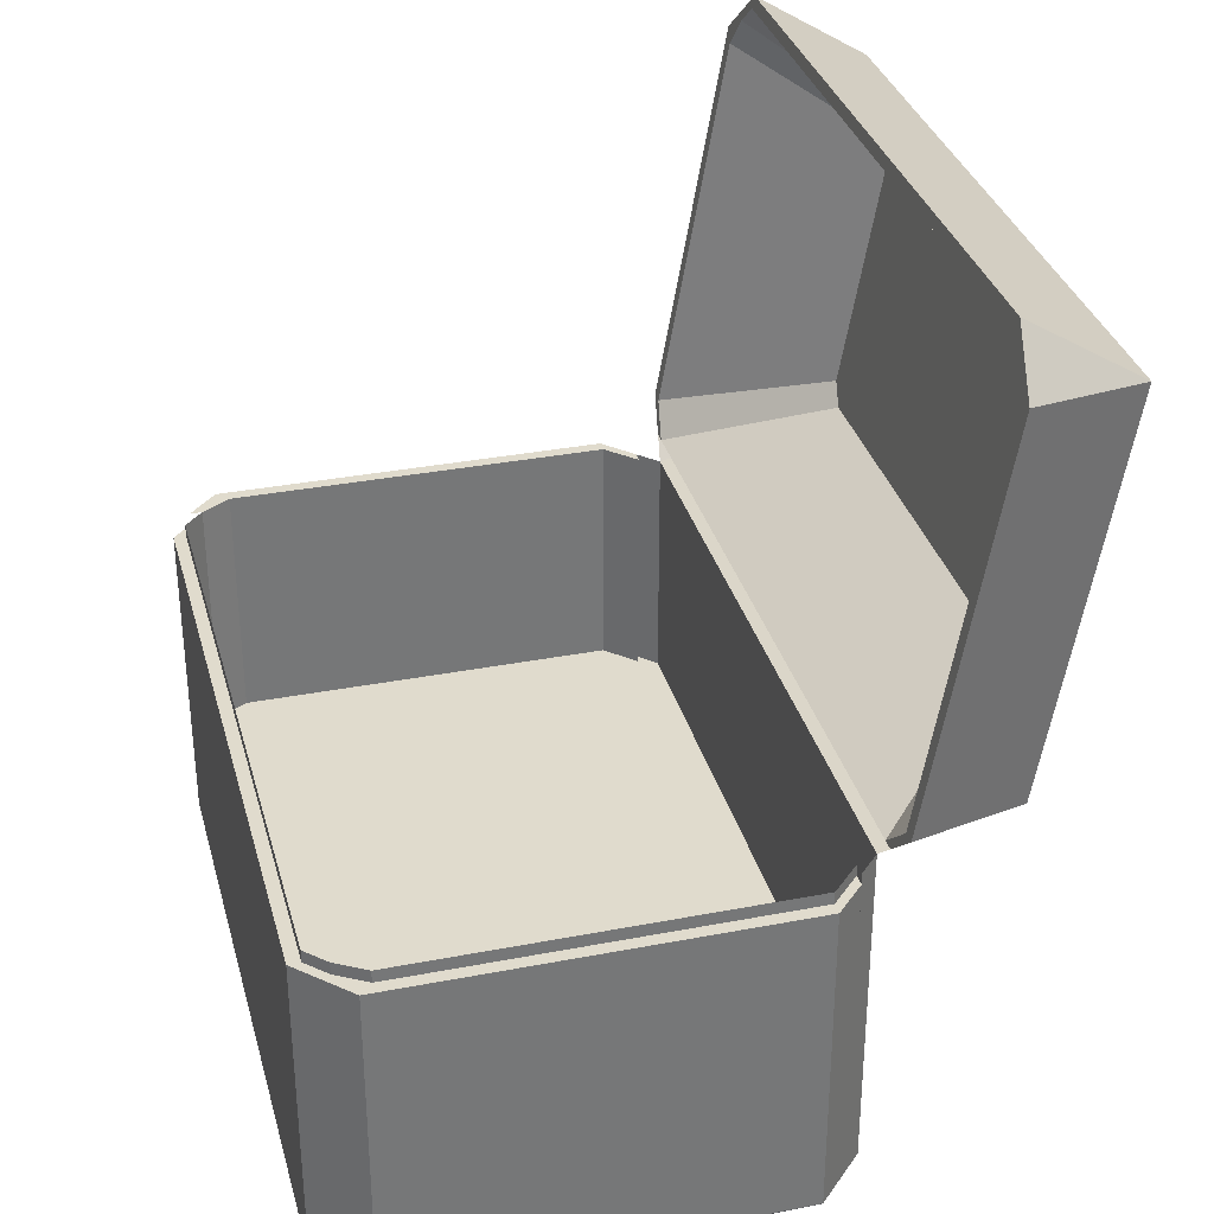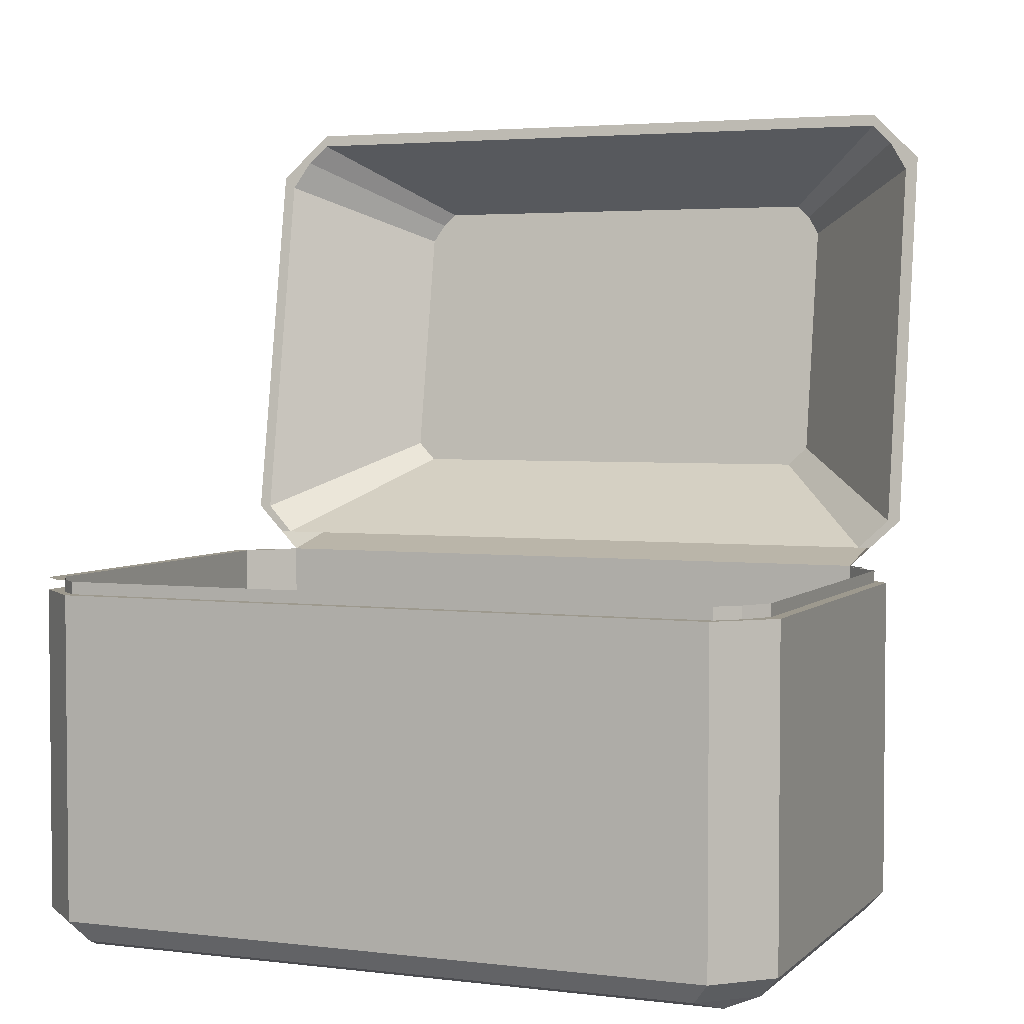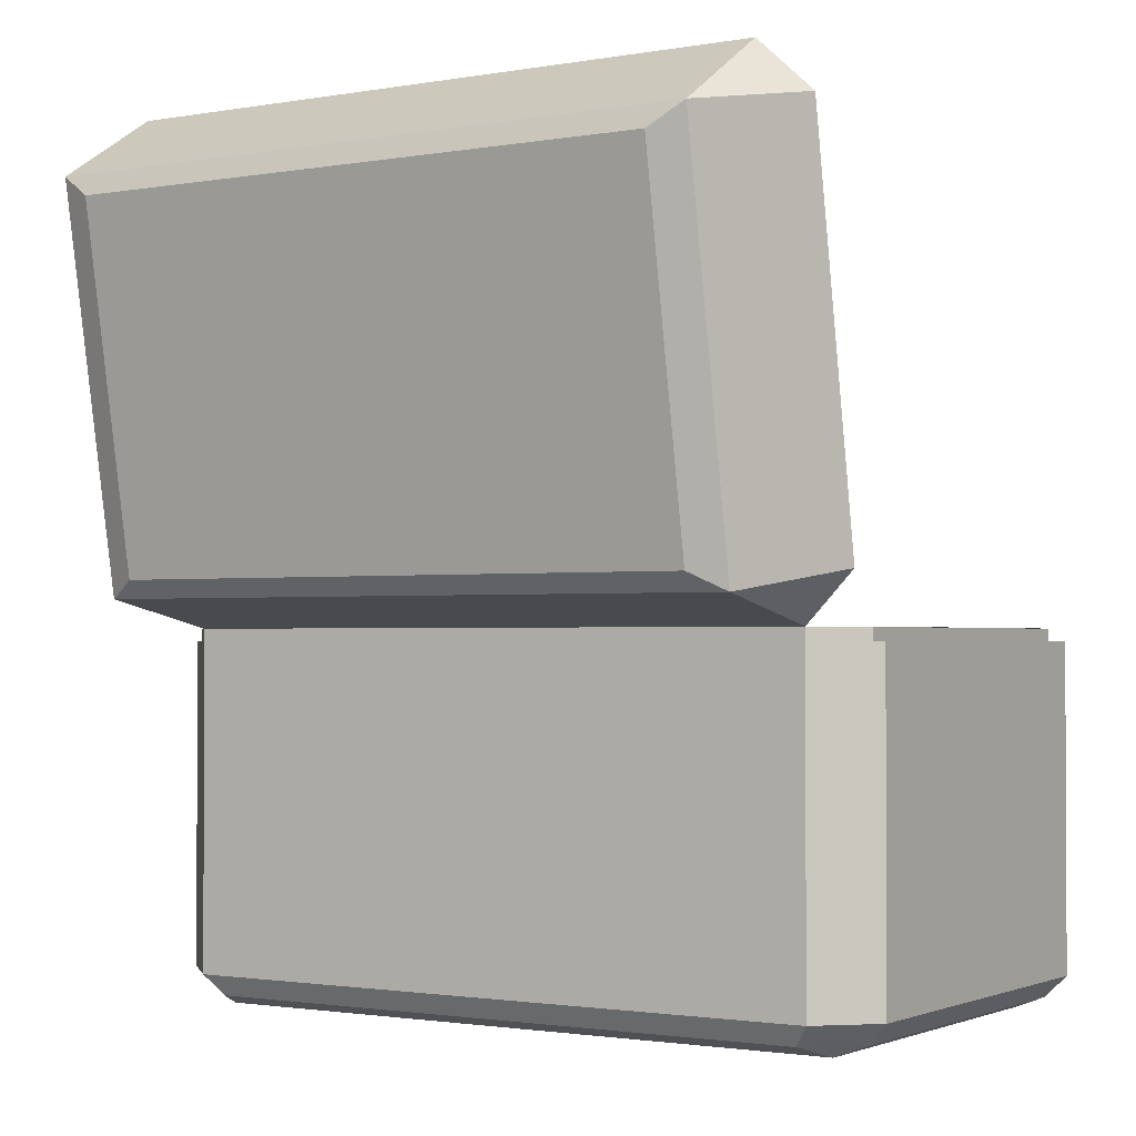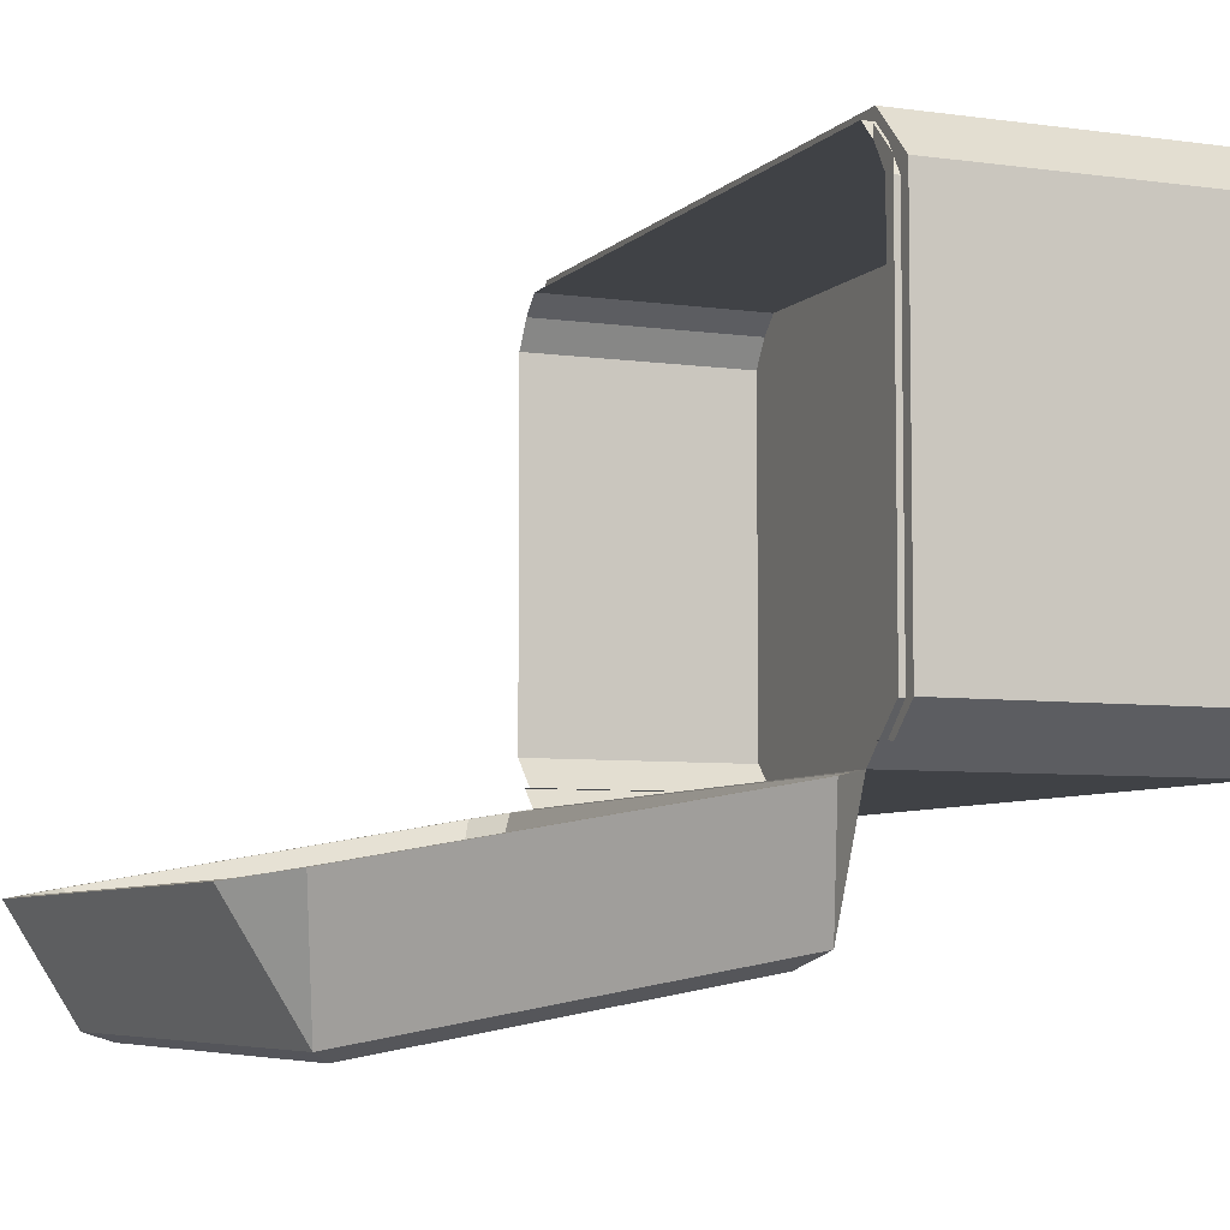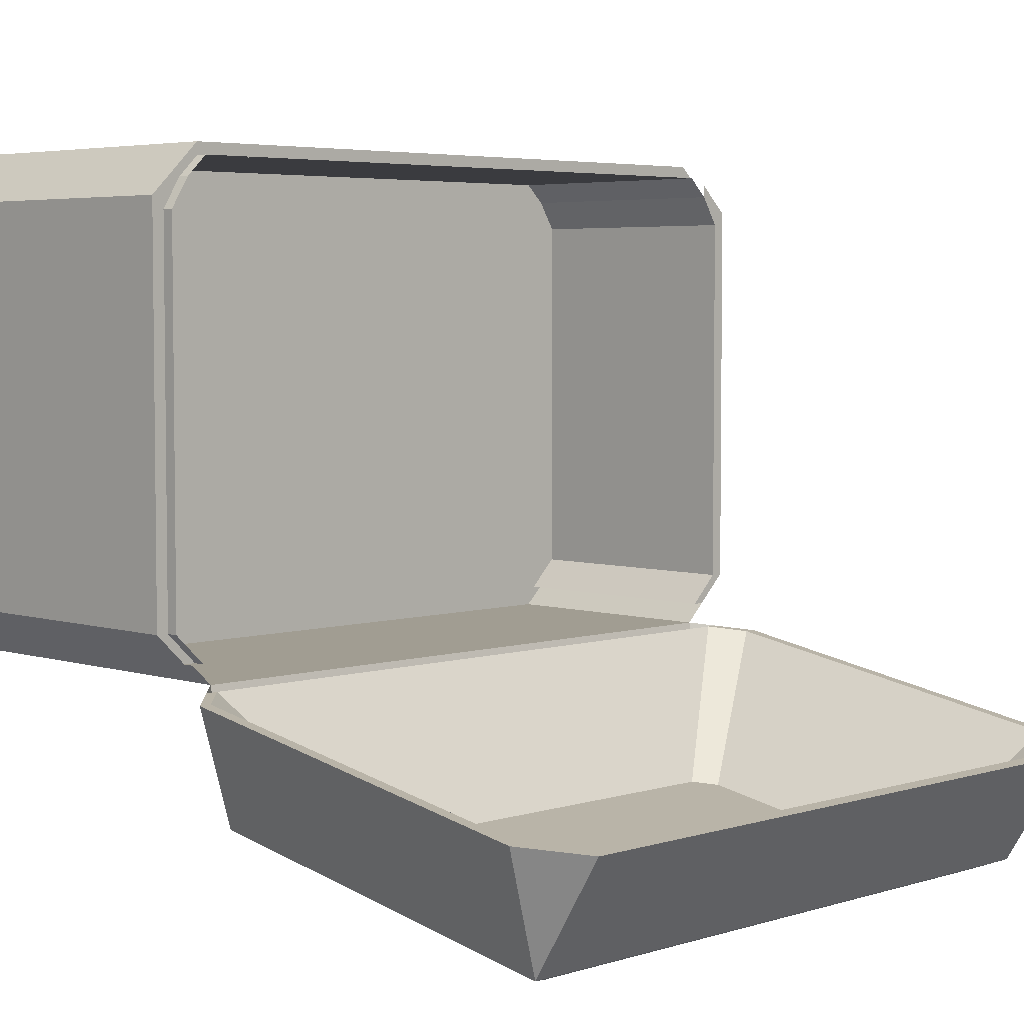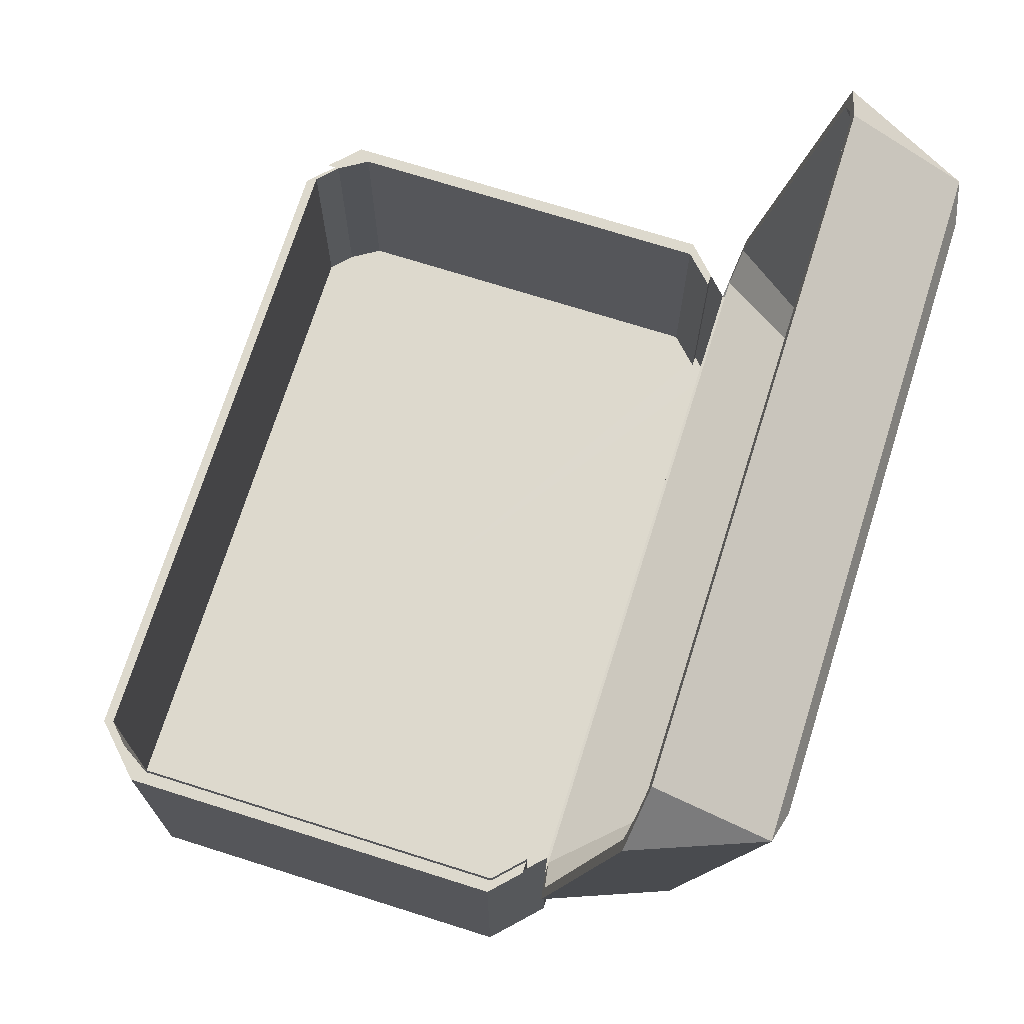
<metadata>
{"format":"obj","ext":"obj","renderer":"f3d","projection":"perspective","resolution":1024,"background":"white","views":[{"elev":33.2,"azim":75.2,"up":"+Y"},{"elev":3.4,"azim":22.3,"up":"+Y"},{"elev":-1.6,"azim":-147.2,"up":"+Y"},{"elev":-6.2,"azim":-112.8,"up":"+Z"},{"elev":4.6,"azim":135.0,"up":"+Z"},{"elev":71.9,"azim":107.5,"up":"+Y"}]}
</metadata>
<code>
o High_Cube.002
v -1.355 0.05 0.874
v -1.426 1.5 0.92
v -1.355 0.05 -0.874
v -1.426 1.5 -0.92
v 1.355 0.05 0.874
v 1.355 0.05 -0.874
v 1.426 1.5 -0.92
v 1.276 0.05 -0.95
v -1.276 0.05 -0.95
v -1.343 1.5 -0.9999
v 1.343 1.5 -0.9999
v -1.276 0.05 0.95
v 1.276 0.05 0.95
v -1.472 0.05 -0.76
v -1.472 0.05 0.76
v -1.55 1.5 0.8
v -1.55 1.5 -0.8
v 1.472 0.05 0.76
v 1.472 0.05 -0.76
v -1.343 0 -0.8
v -1.343 0 0.8
v 1.343 0 -0.8
v 1.343 0 0.8
v 0.8508 0.05 -0.95
v -0.8508 0.05 -0.95
v -0.8956 1.5 -0.9999
v 0.8956 1.5 -0.9999
v -0.8508 0.05 0.95
v 0.8508 0.05 0.95
v 0.8956 0 -0.8
v -0.8956 0 -0.8
v 0.8956 0 0.8
v -0.8956 0 0.8
v -1.426 1.166 0.92
v -1.426 1.166 -0.92
v 1.426 1.166 -0.92
v 1.426 1.166 0.92
v 1.343 1.166 1
v -1.343 1.166 1
v -1.343 1.166 -1
v 1.343 1.166 -1
v 1.55 1.166 -0.8
v 1.55 1.166 0.8
v -1.55 1.166 0.8
v -1.55 1.166 -0.8
v -0.8956 1.166 -1
v 0.8956 1.166 -1
v 0.8956 1.166 1
v -0.8956 1.166 1
v -1.426 0.1337 -0.92
v 1.426 0.1337 -0.92
v 1.426 0.1337 0.92
v 1.343 0.1337 1
v -1.343 0.1337 1
v -1.343 0.1337 -1
v 1.343 0.1337 -1
v 1.55 0.1337 -0.8
v 1.55 0.1337 0.8
v -1.55 0.1337 0.8
v -1.55 0.1337 -0.8
v -0.8956 0.1337 -1
v 0.8956 0.1337 -1
v 0.8956 0.1337 1
v -0.8956 0.1337 1
v -1.426 0.1337 0.92
v -1.426 1.45 0.92
v -1.426 1.45 -0.92
v 1.426 1.45 -0.92
v 1.426 1.45 0.92
v 1.343 1.45 1
v -1.343 1.45 1
v -1.343 1.45 -1
v 1.343 1.45 -1
v 1.55 1.45 -0.8
v 1.55 1.45 0.8
v -1.55 1.45 0.8
v -1.55 1.45 -0.8
v -0.8956 1.45 -1
v 0.8956 1.45 -1
v 0.8956 1.45 1
v -0.8956 1.45 1
v -1.426 1.5 0.87
v 1.426 1.5 0.87
v 1.343 1.5 0.95
v -1.343 1.5 0.95
v -1.5 1.5 0.75
v 1.5 1.5 0.75
v 0.8956 1.5 0.95
v -0.8956 1.5 0.95
v -1.426 1.45 0.87
v 1.426 1.45 0.87
v 1.343 1.45 0.95
v -1.343 1.45 0.95
v 1.5 1.45 0.75
v -1.5 1.45 0.75
v 0.8956 1.45 0.95
v -0.8956 1.45 0.95
v 1.376 1.5 -0.92
v 1.5 1.5 -0.8
v -1.5 1.45 -0.8
v 1.376 1.45 -0.92
v 1.5 1.45 -0.8
v -1.38 1.45 -0.92
v -1.38 1.5 -0.92
v -1.5 1.5 -0.8
v -1.426 3.391 -1.333
v -1.426 1.579 -1.014
v 1.426 3.391 -1.333
v 1.426 1.579 -1.014
v 1.343 3.47 -1.347
v -1.343 3.47 -1.347
v -1.55 3.273 -1.312
v -1.55 1.697 -1.035
v 1.55 1.697 -1.035
v 1.55 3.273 -1.312
v 1.343 1.61 -1.527
v 1.343 3.186 -1.805
v -1.343 1.61 -1.527
v -1.343 3.186 -1.805
v 0.8956 3.47 -1.347
v -0.8956 3.47 -1.347
v -0.8956 1.61 -1.527
v 0.8956 1.61 -1.527
v -0.8956 3.186 -1.805
v 0.8956 3.186 -1.805
v 1.209 1.68 -1.59
v 1.209 3.099 -1.84
v -1.209 1.68 -1.59
v -1.209 3.099 -1.84
v -0.806 1.68 -1.59
v 0.806 1.68 -1.59
v -0.806 3.099 -1.84
v 0.806 3.099 -1.84
v -1.426 3.342 -1.325
v 1.426 3.342 -1.325
v 1.343 3.421 -1.338
v -1.343 3.421 -1.338
v -1.5 3.224 -1.304
v 1.5 3.224 -1.304
v 0.8956 3.421 -1.338
v -0.8956 3.421 -1.338
v 1.376 1.579 -1.014
v 1.5 1.697 -1.035
v -1.38 1.579 -1.014
v -1.5 1.697 -1.035
v -1.426 0.5 -0.92
v 1.426 0.5 -0.92
v -1.343 0.5001 -0.9999
v 1.343 0.5001 -0.9999
v -0.8956 0.5001 -0.9999
v 0.8956 0.5001 -0.9999
v -1.426 0.5 0.87
v 1.426 0.5 0.87
v 1.343 0.5 0.95
v -1.343 0.5 0.95
v -1.5 0.5 0.75
v 1.5 0.5 0.75
v 0.8956 0.5 0.95
v -0.8956 0.5 0.95
v 1.376 0.5 -0.92
v 1.5 0.5 -0.8
v -1.38 0.5 -0.92
v -1.5 0.5 -0.8
v 0.000699 0.5 -0.03547
v -0.858 3.032 -1.798
v 0.8578 3.032 -1.798
v 0.8316 3.057 -1.802
v -0.8318 3.057 -1.802
v -0.8976 2.969 -1.787
v 0.8974 2.969 -1.787
v 0.582 3.057 -1.802
v -0.5822 3.057 -1.802
v 0.8528 1.958 -1.609
v 0.8974 2.001 -1.616
v -0.8549 1.958 -1.609
v -0.8976 2.001 -1.616
v 0.9749 2.978 -1.788
v 0.9268 3.055 -1.802
v -0.8733 3.106 -1.811
v -0.927 3.055 -1.802
v 0.873 3.106 -1.811
v -0.5822 3.106 -1.811
v -0.9751 2.978 -1.788
v 0.582 3.106 -1.811
v 0.8943 1.909 -1.6
v 0.9749 1.986 -1.614
v -0.9751 1.986 -1.614
v -0.8971 1.909 -1.6
v -0.000242 2.504 -1.705
f 67 104 4
f 11 68 73
f 23 5 13
f 21 1 15
f 32 13 29
f 16 82 2
f 75 91 69
f 67 10 72
f 27 73 79
f 8 30 24
f 22 32 30
f 3 20 14
f 20 15 14
f 6 22 8
f 19 23 22
f 77 95 100
f 31 21 20
f 30 33 31
f 9 31 20
f 24 31 25
f 10 78 72
f 26 79 78
f 76 90 95
f 66 93 90
f 33 12 21
f 32 28 33
f 48 64 63
f 38 63 53
f 46 62 61
f 40 61 55
f 44 60 59
f 34 59 65
f 42 58 57
f 36 57 51
f 47 56 62
f 35 55 50
f 49 54 64
f 37 53 52
f 39 65 54
f 43 52 58
f 41 51 56
f 45 50 60
f 60 3 14
f 8 51 6
f 58 5 18
f 12 65 1
f 52 13 5
f 64 12 28
f 50 9 3
f 62 8 24
f 6 57 19
f 57 18 19
f 1 59 15
f 59 14 15
f 9 61 25
f 61 24 25
f 13 63 29
f 63 28 29
f 80 49 48
f 70 48 38
f 78 47 46
f 72 46 40
f 76 45 44
f 66 44 34
f 74 43 42
f 68 42 36
f 79 41 47
f 67 40 35
f 81 39 49
f 69 38 37
f 71 34 39
f 75 37 43
f 73 36 41
f 77 35 45
f 87 91 94
f 85 90 93
f 83 92 91
f 89 93 97
f 82 95 90
f 84 96 92
f 88 97 96
f 80 97 81
f 68 102 74
f 70 96 80
f 81 93 71
f 69 92 70
f 98 102 101
f 99 94 102
f 67 100 103
f 7 101 68
f 74 94 75
f 86 100 95
f 4 105 17
f 17 86 16
f 105 103 100
f 115 135 139
f 121 140 120
f 119 106 111
f 117 108 115
f 119 121 124
f 112 134 106
f 10 122 26
f 119 128 118
f 109 116 114
f 116 115 114
f 107 118 10
f 118 112 119
f 109 143 142
f 120 136 110
f 122 128 130
f 124 129 119
f 27 116 11
f 26 123 27
f 125 110 117
f 124 120 125
f 128 132 130
f 131 127 126
f 130 133 131
f 117 126 127
f 123 126 116
f 125 132 124
f 122 131 123
f 125 127 133
f 108 136 135
f 106 137 111
f 111 141 121
f 114 139 143
f 107 145 113
f 113 138 112
f 7 149 147
f 98 161 99
f 27 149 11
f 84 158 88
f 88 159 89
f 105 162 104
f 10 150 26
f 104 146 4
f 87 153 83
f 26 151 27
f 85 152 82
f 83 154 84
f 86 163 105
f 89 155 85
f 7 160 98
f 99 157 87
f 4 148 10
f 82 156 86
f 149 151 164
f 151 150 164
f 150 148 164
f 148 146 164
f 146 162 164
f 162 163 164
f 163 156 164
f 156 152 164
f 152 155 164
f 155 159 164
f 159 158 164
f 158 154 164
f 154 153 164
f 153 157 164
f 157 161 164
f 161 160 164
f 160 147 164
f 147 149 164
f 139 186 143
f 141 179 182
f 139 178 177
f 138 180 134
f 134 179 137
f 140 181 136
f 138 187 183
f 135 181 178
f 142 188 144
f 145 188 187
f 141 184 140
f 143 185 142
f 170 178 166
f 168 180 165
f 167 178 181
f 168 182 179
f 169 180 183
f 167 184 171
f 171 182 172
f 173 186 174
f 175 187 188
f 176 183 187
f 174 177 170
f 175 185 173
f 170 166 189
f 166 167 189
f 167 171 189
f 171 172 189
f 172 168 189
f 168 165 189
f 165 169 189
f 169 176 189
f 176 175 189
f 175 173 189
f 173 174 189
f 174 170 189
f 67 103 104
f 11 7 68
f 23 18 5
f 21 12 1
f 32 23 13
f 16 86 82
f 75 94 91
f 67 4 10
f 27 11 73
f 8 22 30
f 22 23 32
f 3 9 20
f 20 21 15
f 6 19 22
f 19 18 23
f 77 76 95
f 31 33 21
f 30 32 33
f 9 25 31
f 24 30 31
f 10 26 78
f 26 27 79
f 76 66 90
f 66 71 93
f 33 28 12
f 32 29 28
f 48 49 64
f 38 48 63
f 46 47 62
f 40 46 61
f 44 45 60
f 34 44 59
f 42 43 58
f 36 42 57
f 47 41 56
f 35 40 55
f 49 39 54
f 37 38 53
f 39 34 65
f 43 37 52
f 41 36 51
f 45 35 50
f 60 50 3
f 8 56 51
f 58 52 5
f 12 54 65
f 52 53 13
f 64 54 12
f 50 55 9
f 62 56 8
f 6 51 57
f 57 58 18
f 1 65 59
f 59 60 14
f 9 55 61
f 61 62 24
f 13 53 63
f 63 64 28
f 80 81 49
f 70 80 48
f 78 79 47
f 72 78 46
f 76 77 45
f 66 76 44
f 74 75 43
f 68 74 42
f 79 73 41
f 67 72 40
f 81 71 39
f 69 70 38
f 71 66 34
f 75 69 37
f 73 68 36
f 77 67 35
f 87 83 91
f 85 82 90
f 83 84 92
f 89 85 93
f 82 86 95
f 84 88 96
f 88 89 97
f 80 96 97
f 68 101 102
f 70 92 96
f 81 97 93
f 69 91 92
f 98 99 102
f 99 87 94
f 67 77 100
f 7 98 101
f 74 102 94
f 86 105 100
f 4 104 105
f 17 105 86
f 105 104 103
f 115 108 135
f 121 141 140
f 119 112 106
f 117 110 108
f 119 111 121
f 112 138 134
f 10 118 122
f 119 129 128
f 109 11 116
f 116 117 115
f 107 113 118
f 118 113 112
f 109 114 143
f 120 140 136
f 122 118 128
f 124 132 129
f 27 123 116
f 26 122 123
f 125 120 110
f 124 121 120
f 128 129 132
f 131 133 127
f 130 132 133
f 117 116 126
f 123 131 126
f 125 133 132
f 122 130 131
f 125 117 127
f 108 110 136
f 106 134 137
f 111 137 141
f 114 115 139
f 107 144 145
f 113 145 138
f 7 11 149
f 98 160 161
f 27 151 149
f 84 154 158
f 88 158 159
f 105 163 162
f 10 148 150
f 104 162 146
f 87 157 153
f 26 150 151
f 85 155 152
f 83 153 154
f 86 156 163
f 89 159 155
f 7 147 160
f 99 161 157
f 4 146 148
f 82 152 156
f 139 177 186
f 141 137 179
f 139 135 178
f 138 183 180
f 134 180 179
f 140 184 181
f 138 145 187
f 135 136 181
f 142 185 188
f 145 144 188
f 141 182 184
f 143 186 185
f 170 177 178
f 168 179 180
f 167 166 178
f 168 172 182
f 169 165 180
f 167 181 184
f 171 184 182
f 173 185 186
f 175 176 187
f 176 169 183
f 174 186 177
f 175 188 185

</code>
